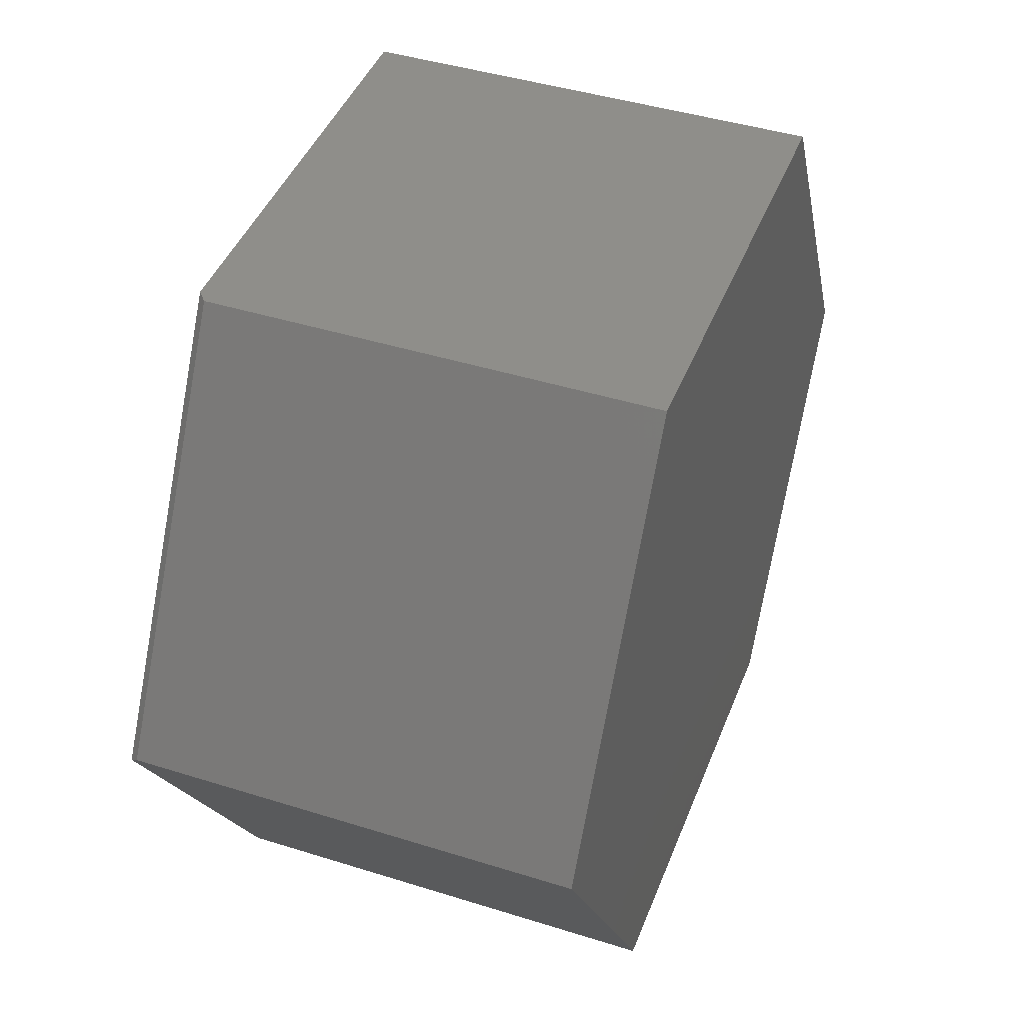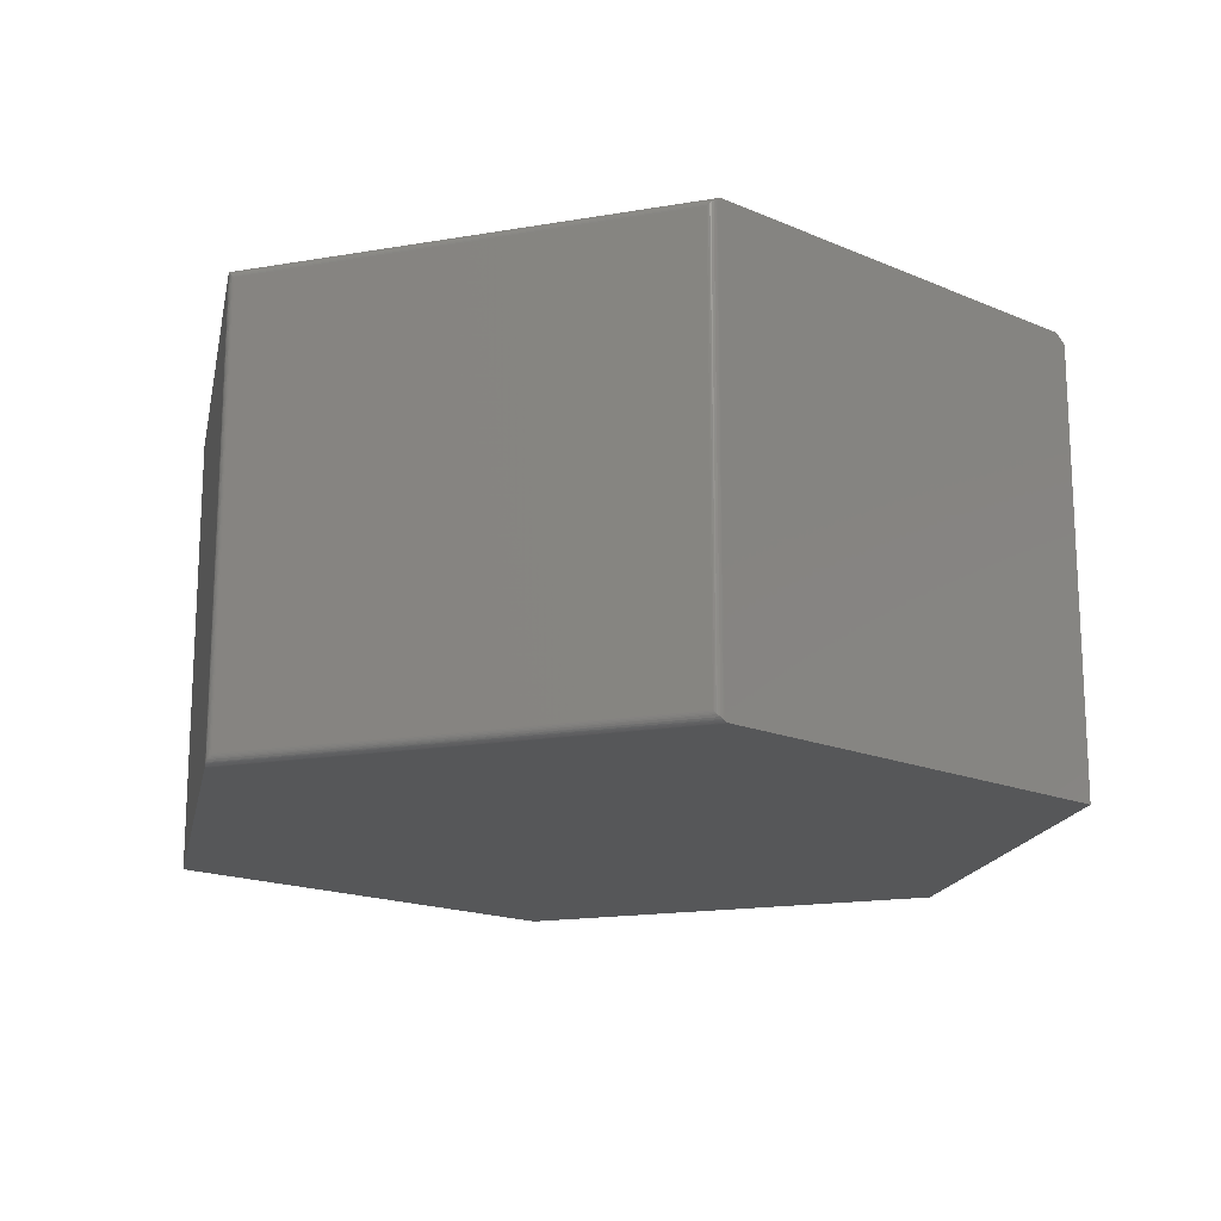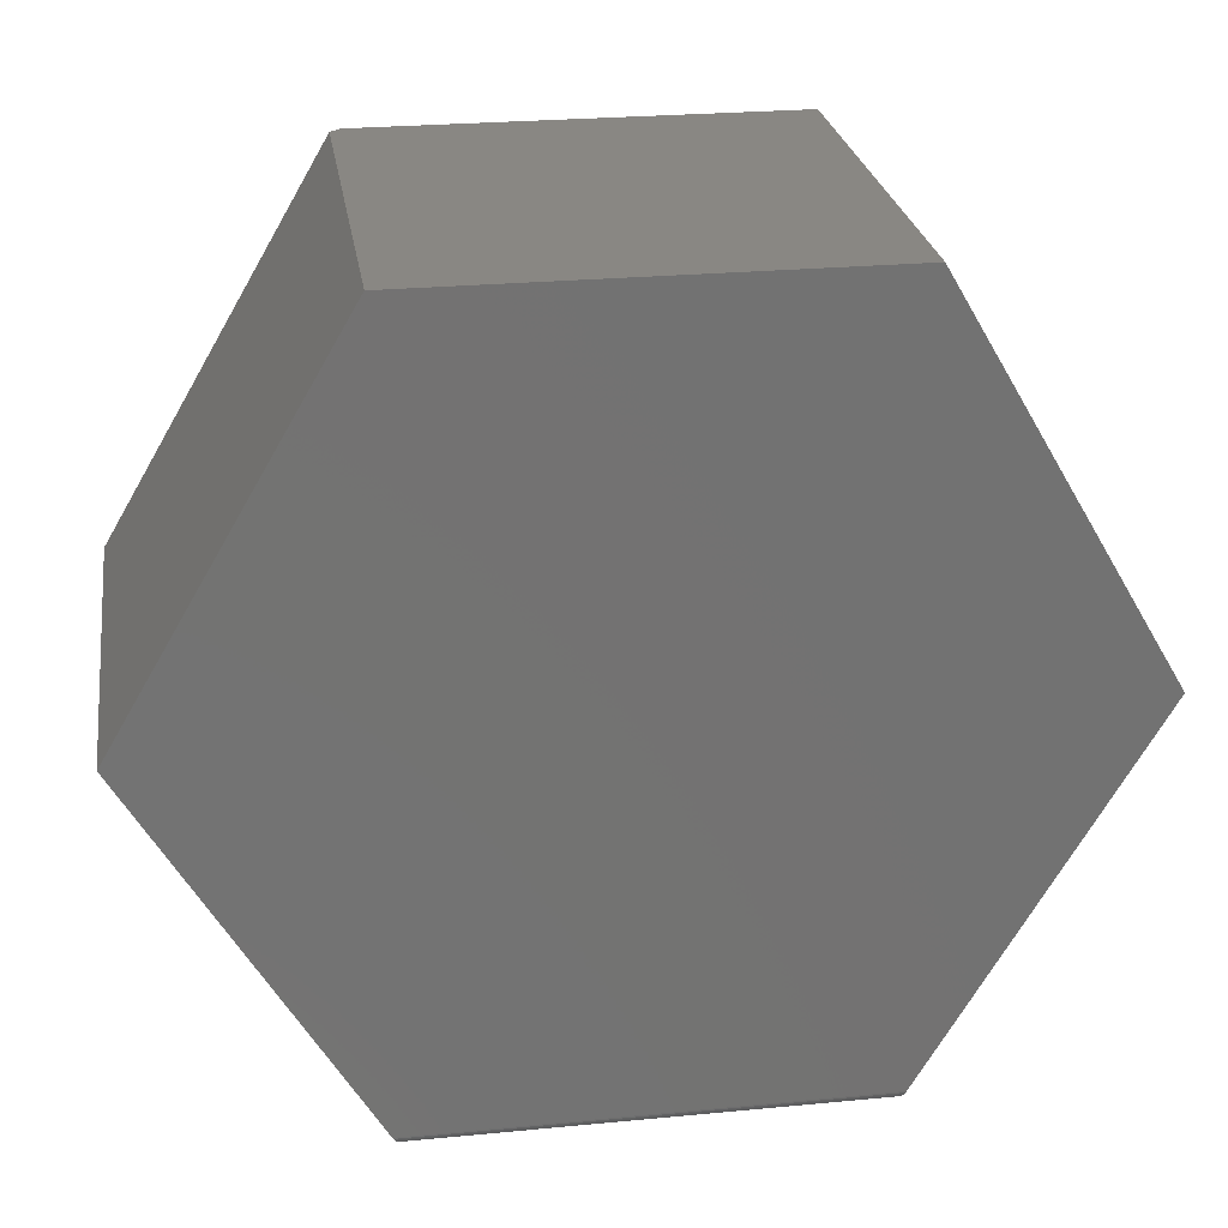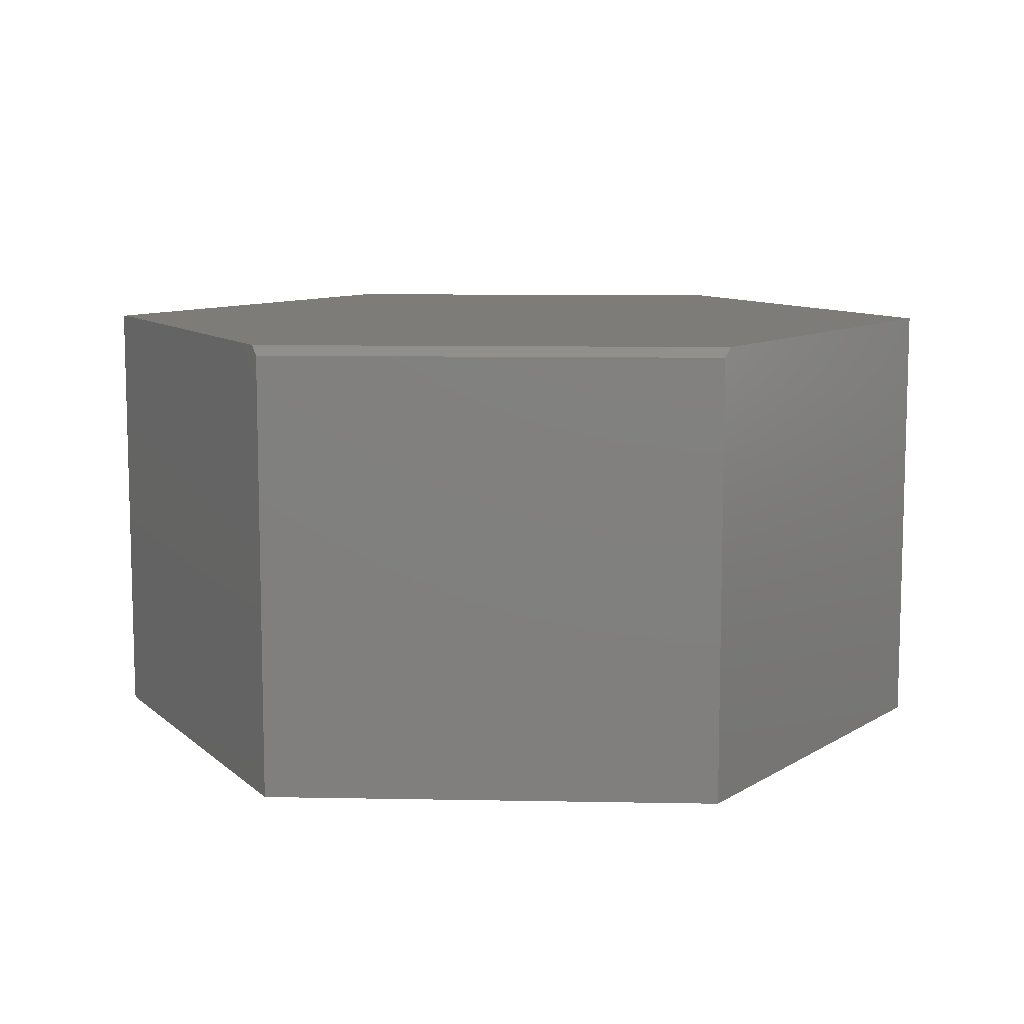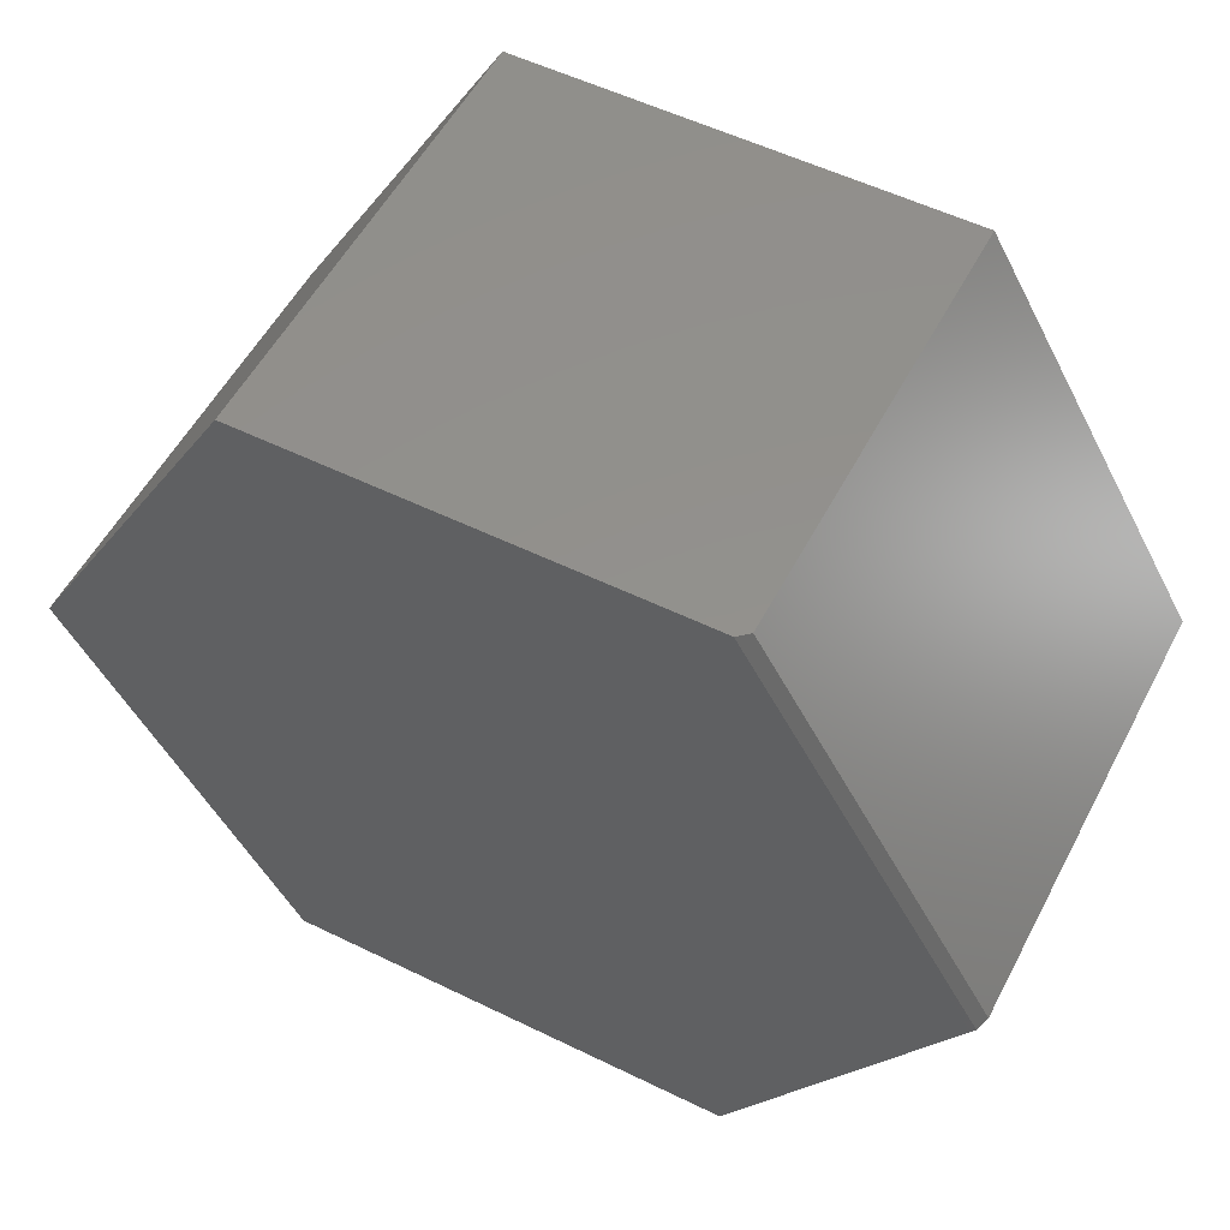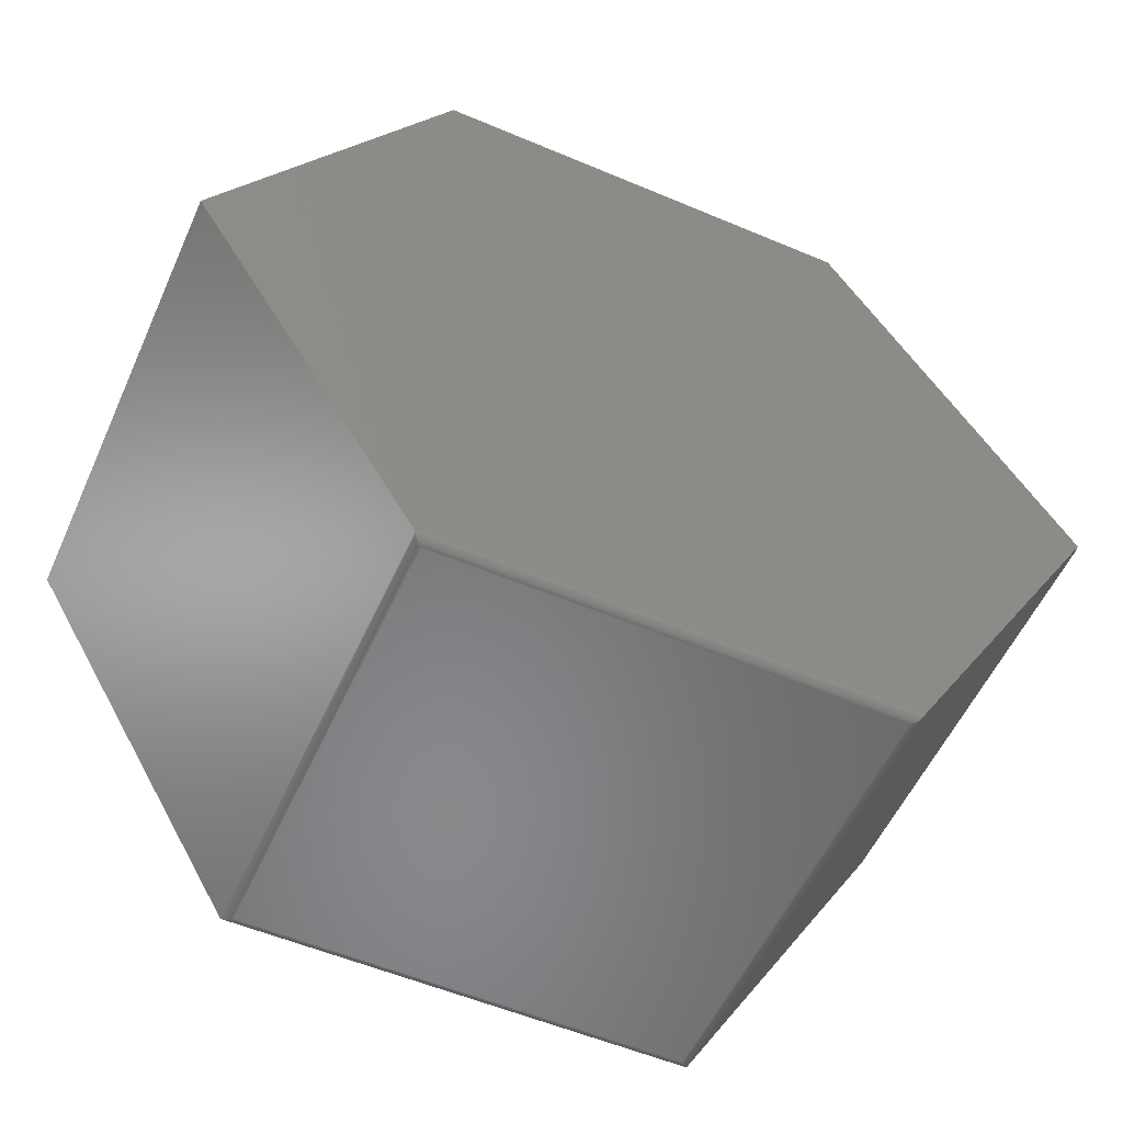
<metadata>
{"format":"stl","ext":"stl","renderer":"f3d","projection":"perspective","resolution":1024,"background":"white","views":[{"elev":43.2,"azim":-69.6,"up":"+Z"},{"elev":-17.1,"azim":-161.1,"up":"+Y"},{"elev":25.4,"azim":-8.7,"up":"+Z"},{"elev":9.5,"azim":-56.8,"up":"+Y"},{"elev":54.4,"azim":-152.6,"up":"+Z"},{"elev":-55.0,"azim":155.9,"up":"+Z"}]}
</metadata>
<code>
# stl→obj: 55 verts, 106 faces
v 0.3711 1.245e-16 0.6474
v 0.75 1.665e-16 -1.474e-16
v -0.3529 4.408e-17 0.6474
v -0.7409 1.005e-18 -0.01546
v 0.3802 1.255e-16 -0.6317
v -0.3802 4.106e-17 -0.6317
v -0.3756 -0.7479 -0.6396
v -0.3774 -0.7492 -0.6366
v -0.3788 -0.7498 -0.6342
v -0.3802 -0.75 -0.6317
v -0.75 -0.75 -1.7e-33
v -0.75 -0.01562 -1.7e-33
v -0.3756 -0.00214 -0.6396
v -0.3788 -0.0001934 -0.6342
v -0.3774 -0.0007729 -0.6366
v -0.3711 -0.01562 0.6474
v -0.3711 -0.75 0.6474
v 0.3711 -0.75 0.6474
v 0.75 -0.75 -1.474e-16
v 0.3802 -0.75 -0.6317
v 0.3756 -0.00214 -0.6396
v 0.3774 -0.0007729 -0.6366
v 0.3788 -0.0001934 -0.6342
v 0.3756 -0.7479 -0.6396
v 0.3788 -0.7498 -0.6342
v 0.3774 -0.7492 -0.6366
v -0.3621 -0.01562 -0.6474
v 0.3621 -0.01562 -0.6474
v -0.3621 -0.7344 -0.6474
v 0.3621 -0.7344 -0.6474
v 0.3643 -0.01347 -0.6472
v 0.3643 -0.7365 -0.6472
v 0.3748 -0.7471 -0.6409
v 0.3748 -0.002937 -0.6409
v 0.3737 -0.746 -0.6422
v 0.3737 -0.003975 -0.6422
v 0.3726 -0.7449 -0.6433
v 0.3713 -0.006426 -0.6444
v 0.3699 -0.7422 -0.6453
v 0.3682 -0.7405 -0.6461
v 0.3682 -0.009541 -0.6461
v 0.3664 -0.7387 -0.6468
v 0.3664 -0.01133 -0.6468
v -0.3643 -0.01346 -0.6472
v -0.3748 -0.002937 -0.6409
v -0.3737 -0.003975 -0.6422
v -0.3713 -0.006426 -0.6444
v -0.3682 -0.00954 -0.6461
v -0.3664 -0.01132 -0.6468
v -0.3643 -0.7365 -0.6472
v -0.3748 -0.7471 -0.6409
v -0.3664 -0.7387 -0.6468
v -0.3682 -0.7405 -0.6461
v -0.3713 -0.7436 -0.6444
v -0.3737 -0.746 -0.6422
f 1 2 3
f 3 2 4
f 2 5 4
f 4 5 6
f 7 8 9
f 7 9 10
f 7 10 11
f 7 11 12
f 7 12 13
f 13 12 4
f 13 4 6
f 13 6 14
f 13 14 15
f 16 12 17
f 17 12 11
f 17 18 16
f 16 18 1
f 16 1 3
f 16 3 12
f 12 3 4
f 18 17 19
f 19 17 11
f 19 11 20
f 20 11 10
f 21 22 23
f 21 23 5
f 21 5 2
f 21 2 19
f 21 19 24
f 24 19 20
f 24 20 25
f 24 25 26
f 27 28 29
f 29 28 30
f 30 31 32
f 30 28 31
f 21 33 34
f 21 24 33
f 33 35 34
f 34 35 36
f 36 35 37
f 36 37 38
f 37 39 38
f 38 39 40
f 38 40 41
f 41 40 42
f 41 42 43
f 43 42 32
f 43 32 31
f 28 44 31
f 28 27 44
f 6 23 14
f 6 5 23
f 14 23 22
f 14 22 15
f 13 34 45
f 45 34 36
f 45 36 46
f 46 36 38
f 46 38 47
f 47 38 41
f 47 41 48
f 48 41 43
f 48 43 49
f 49 43 31
f 49 31 44
f 21 34 13
f 21 13 15
f 21 15 22
f 27 50 44
f 27 29 50
f 7 45 51
f 7 13 45
f 44 50 52
f 44 52 49
f 49 52 53
f 49 53 48
f 48 53 54
f 48 54 47
f 47 54 55
f 47 55 46
f 46 55 51
f 46 51 45
f 29 32 50
f 29 30 32
f 20 9 25
f 20 10 9
f 50 32 42
f 50 42 52
f 52 42 40
f 52 40 53
f 53 40 39
f 53 39 54
f 54 39 37
f 54 37 55
f 55 37 35
f 55 35 33
f 55 33 51
f 8 26 25
f 8 25 9
f 7 51 33
f 7 33 24
f 7 24 26
f 7 26 8
f 2 1 19
f 19 1 18

</code>
